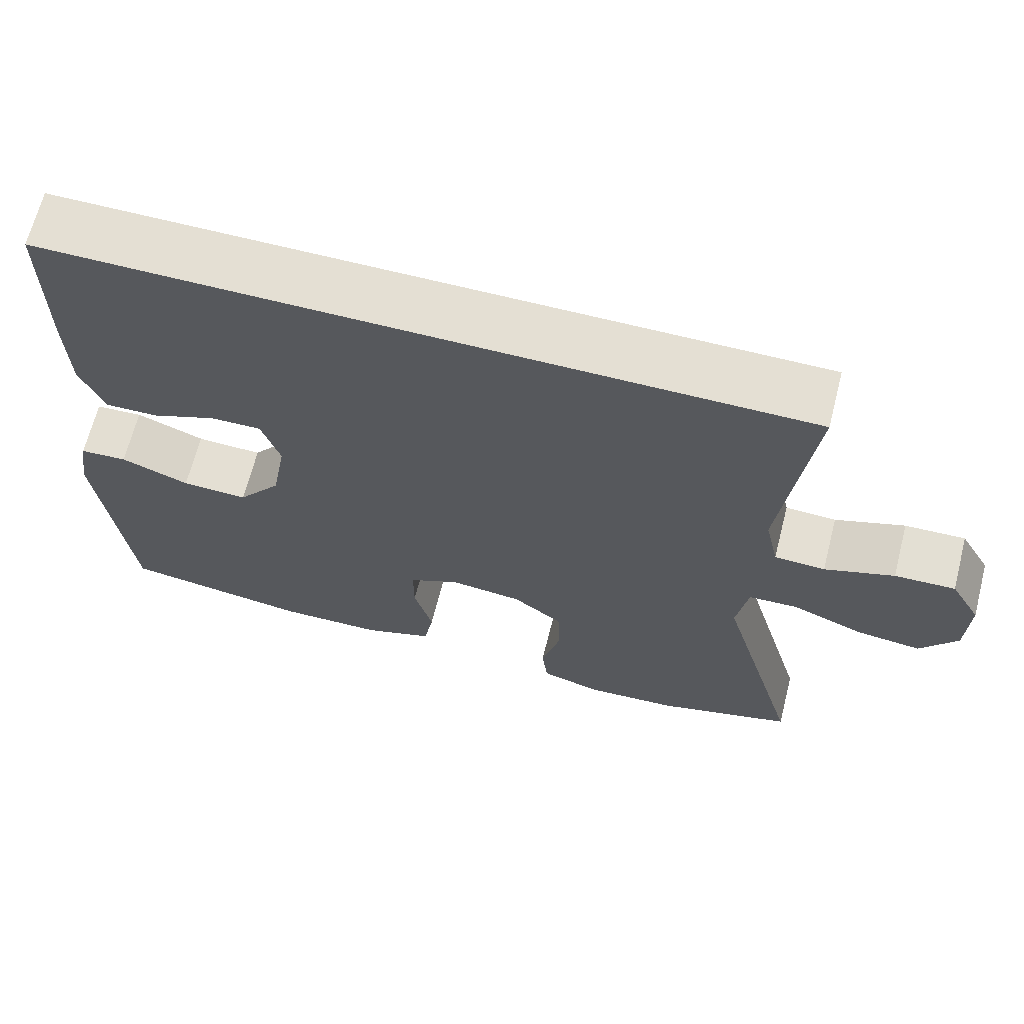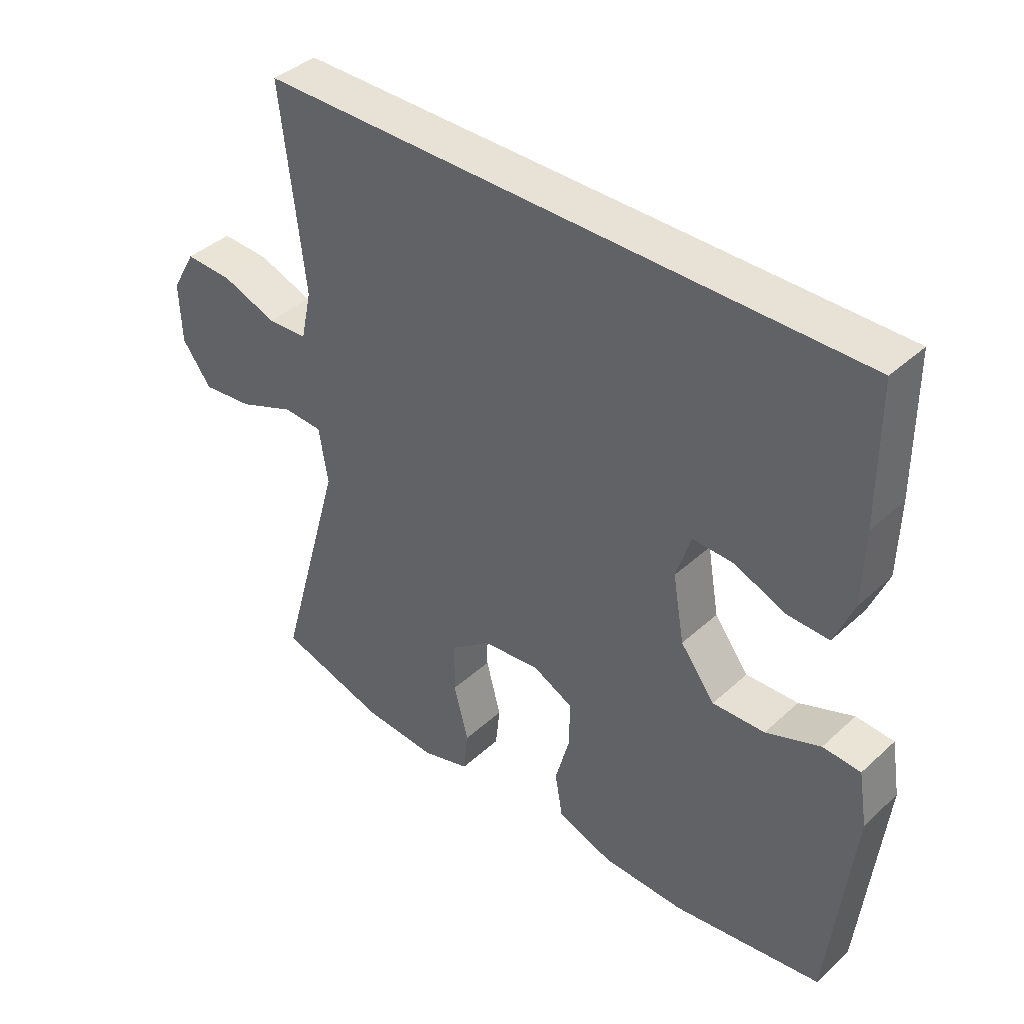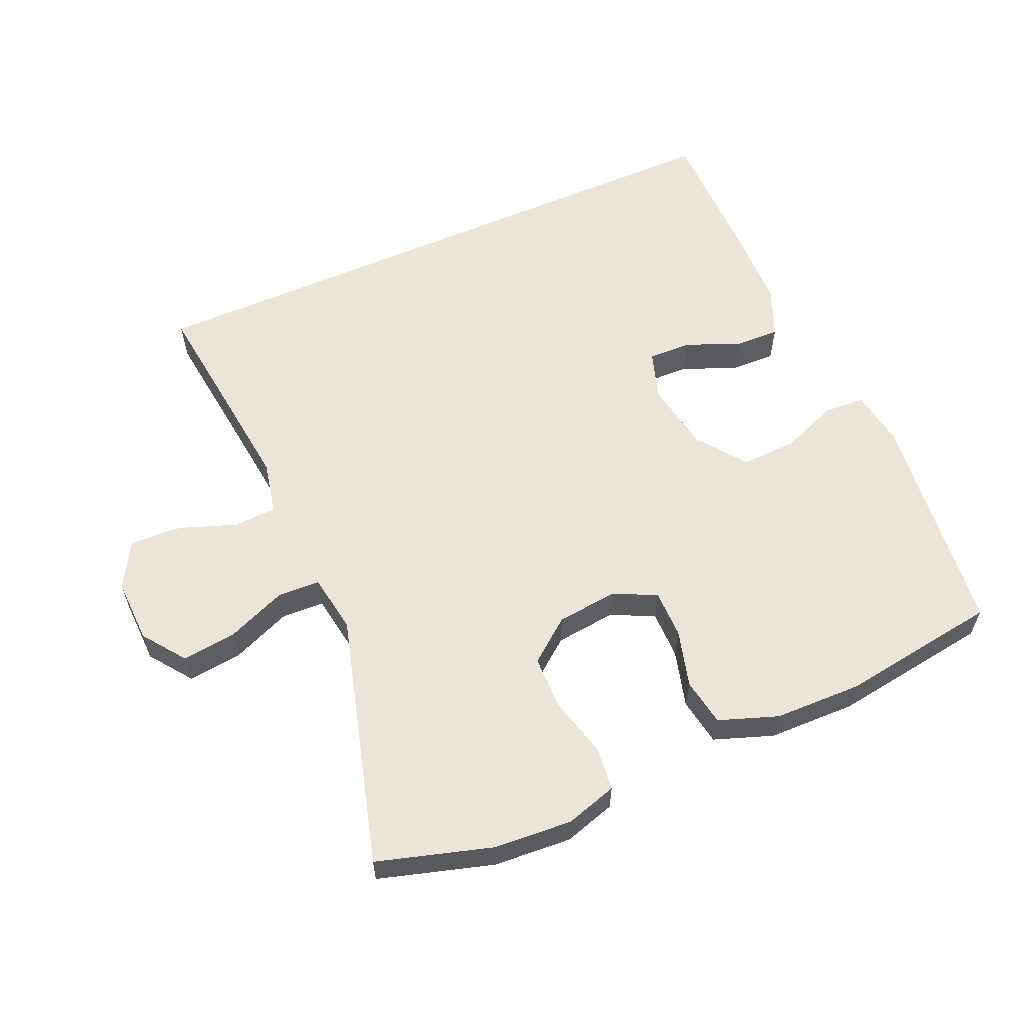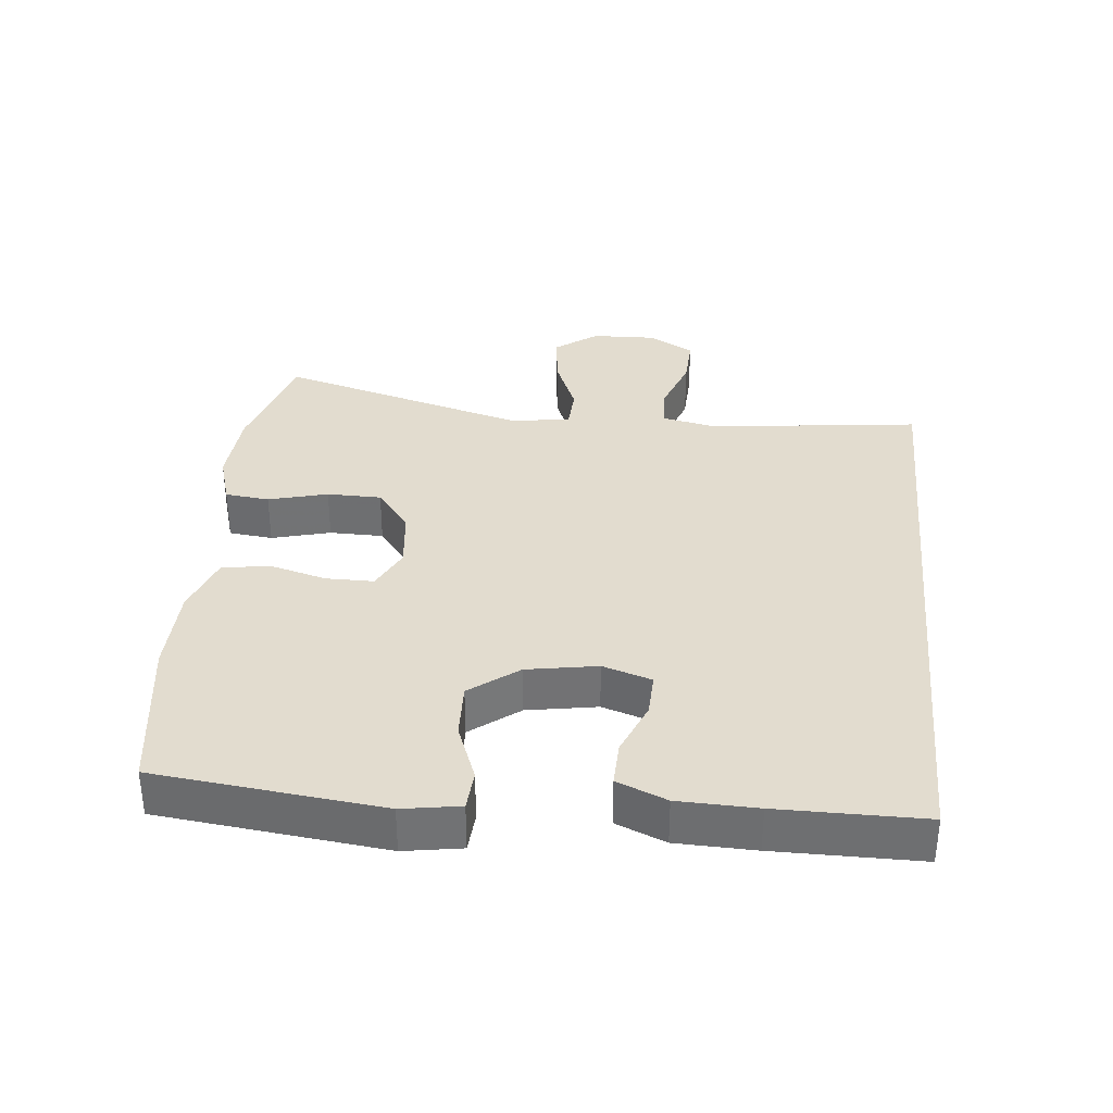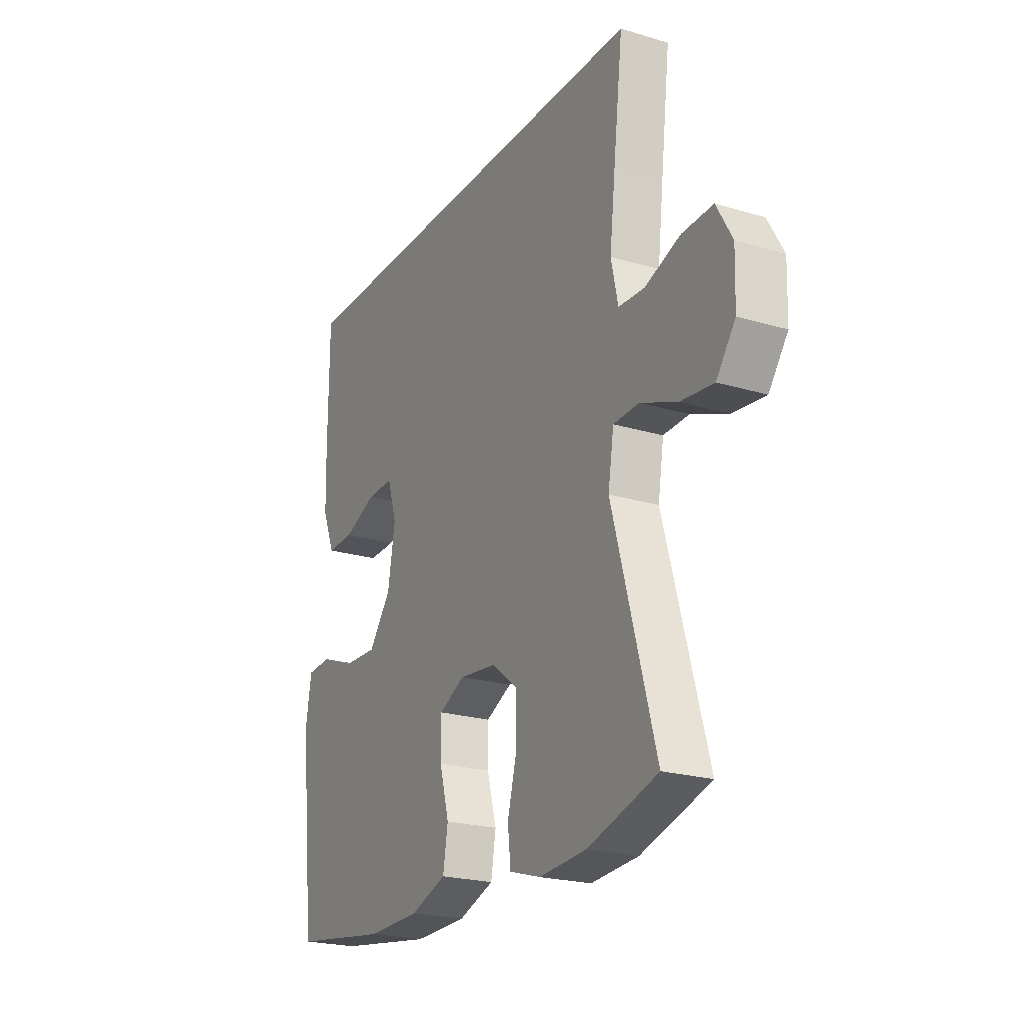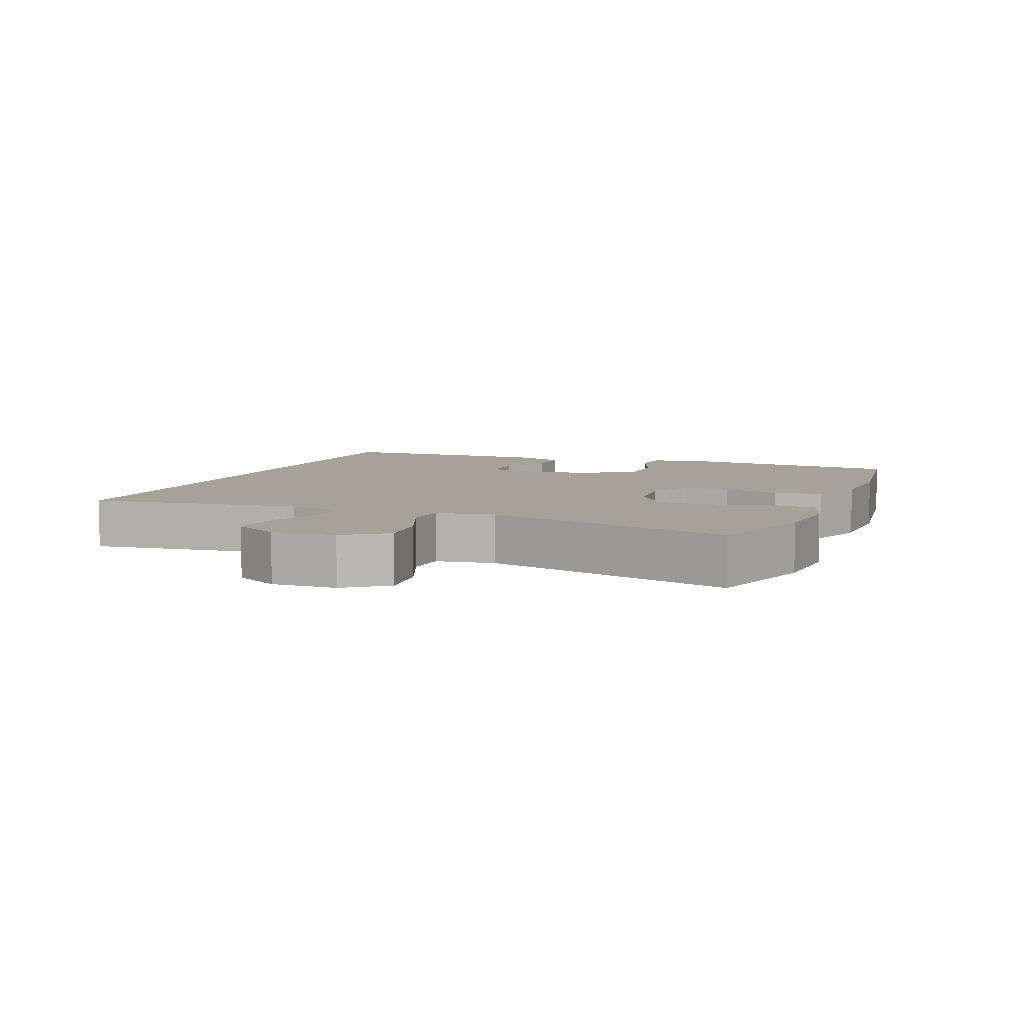
<metadata>
{"format":"obj","ext":"obj","renderer":"f3d","projection":"perspective","resolution":1024,"background":"white","views":[{"elev":66.7,"azim":14.3,"up":"+Z"},{"elev":40.1,"azim":-138.1,"up":"+Z"},{"elev":59.3,"azim":156.3,"up":"+Y"},{"elev":34.7,"azim":-84.3,"up":"+Y"},{"elev":-22.4,"azim":62.6,"up":"+Z"},{"elev":6.6,"azim":111.6,"up":"+Y"}]}
</metadata>
<code>
v -0.5 0.07 -0.5
v -0.537 0.07 -0.167
v -0.523 0.07 -0.082
v -0.464 0.07 -0.078
v -0.379 0.07 -0.111
v -0.297 0.07 -0.114
v -0.243 0.07 -0.043
v -0.225 0.07 0.061
v -0.248 0.07 0.133
v -0.312 0.07 0.131
v -0.392 0.07 0.098
v -0.458 0.07 0.096
v -0.488 0.07 0.169
v -0.491 0.07 0.285
v -0.49 0.07 0.5
v 0.448 0.07 0.5
v 0.425 0.07 0.307
v 0.411 0.07 0.186
v 0.428 0.07 0.108
v 0.491 0.07 0.105
v 0.577 0.07 0.136
v 0.652 0.07 0.139
v 0.69 0.07 0.072
v 0.687 0.07 -0.023
v 0.641 0.07 -0.085
v 0.561 0.07 -0.076
v 0.472 0.07 -0.04
v 0.41 0.07 -0.043
v 0.396 0.07 -0.13
v 0.5 0.07 -0.5
v 0.331 0.07 -0.55
v 0.216 0.07 -0.558
v 0.14 0.07 -0.535
v 0.133 0.07 -0.47
v 0.156 0.07 -0.383
v 0.155 0.07 -0.303
v 0.092 0.07 -0.254
v 0.002 0.07 -0.244
v -0.061 0.07 -0.275
v -0.061 0.07 -0.346
v -0.038 0.07 -0.43
v -0.05 0.07 -0.5
v -0.137 0.07 -0.531
v -0.266 0.07 -0.534
v -0.5 0 -0.5
v -0.537 0 -0.167
v -0.523 0 -0.082
v -0.464 0 -0.078
v -0.379 0 -0.111
v -0.297 0 -0.114
v -0.243 0 -0.043
v -0.225 0 0.061
v -0.248 0 0.133
v -0.312 0 0.131
v -0.392 0 0.098
v -0.458 0 0.096
v -0.488 0 0.169
v -0.491 0 0.285
v -0.49 0 0.5
v 0.448 0 0.5
v 0.425 0 0.307
v 0.411 0 0.186
v 0.428 0 0.108
v 0.491 0 0.105
v 0.577 0 0.136
v 0.652 0 0.139
v 0.69 0 0.072
v 0.687 0 -0.023
v 0.641 0 -0.085
v 0.561 0 -0.076
v 0.472 0 -0.04
v 0.41 0 -0.043
v 0.396 0 -0.13
v 0.5 0 -0.5
v 0.331 0 -0.55
v 0.216 0 -0.558
v 0.14 0 -0.535
v 0.133 0 -0.47
v 0.156 0 -0.383
v 0.155 0 -0.303
v 0.092 0 -0.254
v 0.002 0 -0.244
v -0.061 0 -0.275
v -0.061 0 -0.346
v -0.038 0 -0.43
v -0.05 0 -0.5
v -0.137 0 -0.531
v -0.266 0 -0.534
f 40 41 42 43
f 39 40 43 44
f 32 33 34 35
f 32 35 36
f 29 30 31 32
f 28 29 32 36
f 24 25 26 27
f 24 27 28
f 23 24 28
f 20 21 22 23
f 19 20 23 28
f 18 19 28 36
f 14 15 16 17
f 10 11 12 13
f 9 10 13 14
f 2 3 4 5
f 2 5 6
f 39 44 1 2
f 38 39 2 6
f 37 38 6 7
f 17 18 36 37
f 17 37 7 8
f 9 14 17
f 8 9 17
f 87 86 85 84
f 88 87 84 83
f 79 78 77 76
f 80 79 76
f 76 75 74 73
f 80 76 73 72
f 71 70 69 68
f 72 71 68
f 72 68 67
f 67 66 65 64
f 72 67 64 63
f 80 72 63 62
f 61 60 59 58
f 57 56 55 54
f 58 57 54 53
f 49 48 47 46
f 50 49 46
f 46 45 88 83
f 50 46 83 82
f 51 50 82 81
f 81 80 62 61
f 52 51 81 61
f 61 58 53
f 61 53 52
f 1 45 46 2
f 2 46 47 3
f 3 47 48 4
f 4 48 49 5
f 5 49 50 6
f 6 50 51 7
f 7 51 52 8
f 8 52 53 9
f 9 53 54 10
f 10 54 55 11
f 11 55 56 12
f 12 56 57 13
f 13 57 58 14
f 14 58 59 15
f 15 59 60 16
f 16 60 61 17
f 17 61 62 18
f 18 62 63 19
f 19 63 64 20
f 20 64 65 21
f 21 65 66 22
f 22 66 67 23
f 23 67 68 24
f 24 68 69 25
f 25 69 70 26
f 26 70 71 27
f 27 71 72 28
f 28 72 73 29
f 29 73 74 30
f 30 74 75 31
f 31 75 76 32
f 32 76 77 33
f 33 77 78 34
f 34 78 79 35
f 35 79 80 36
f 36 80 81 37
f 37 81 82 38
f 38 82 83 39
f 39 83 84 40
f 40 84 85 41
f 41 85 86 42
f 42 86 87 43
f 43 87 88 44
f 44 88 45 1

</code>
